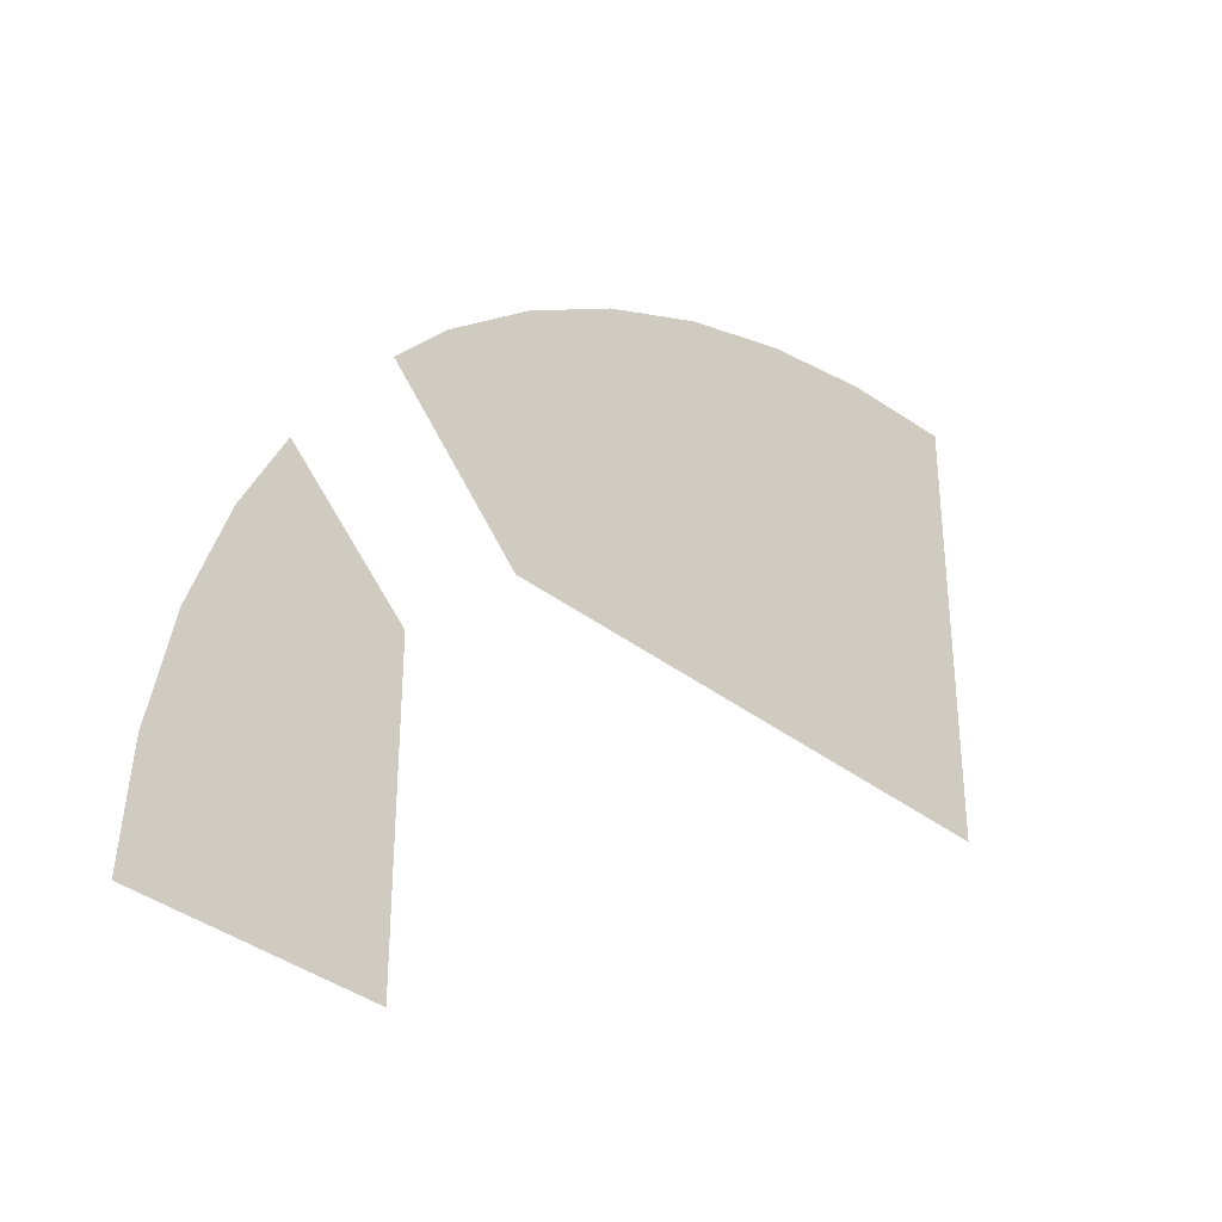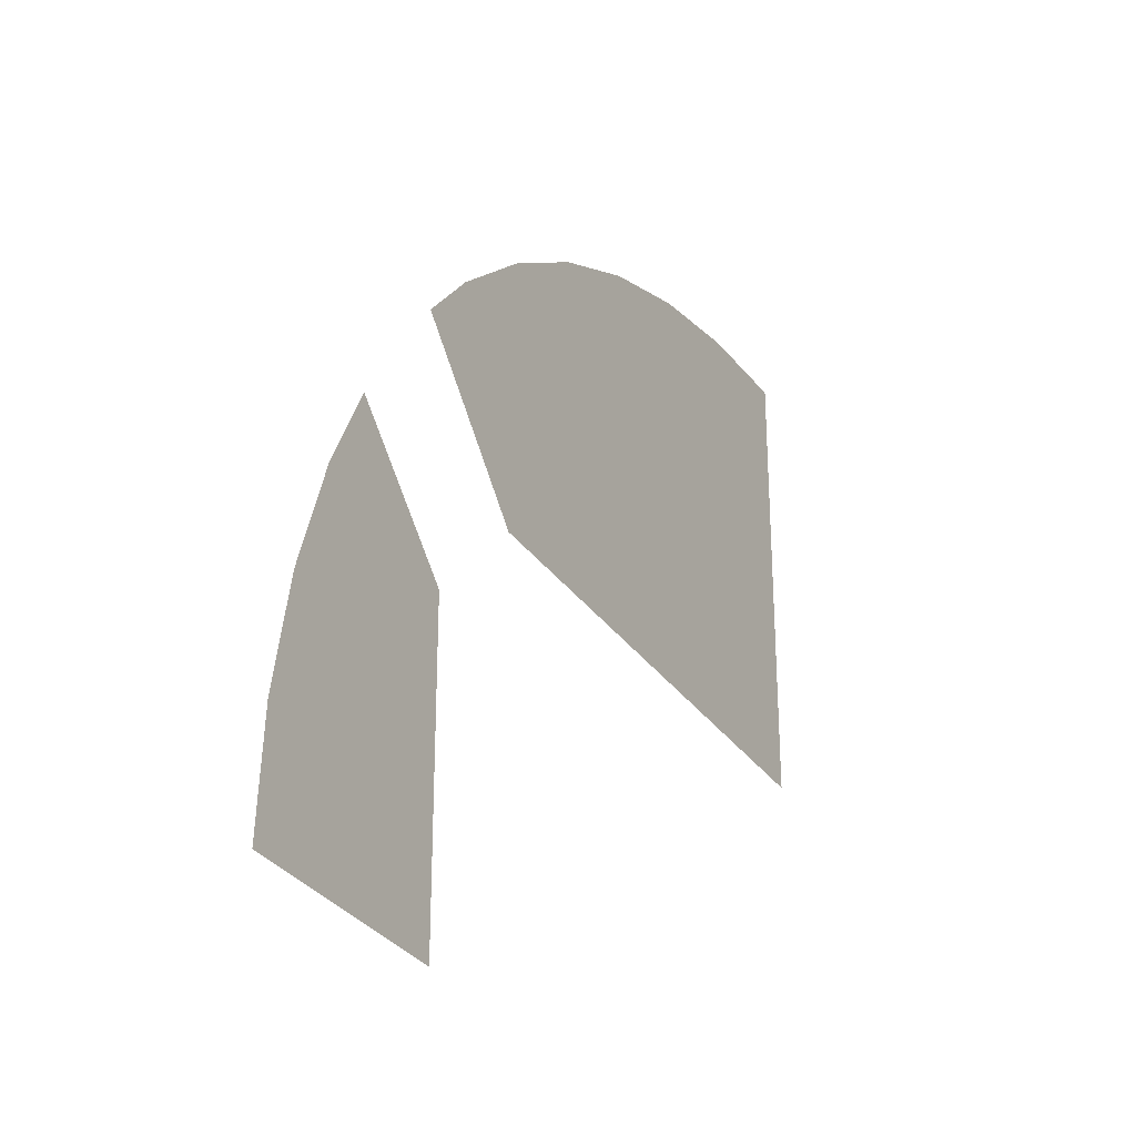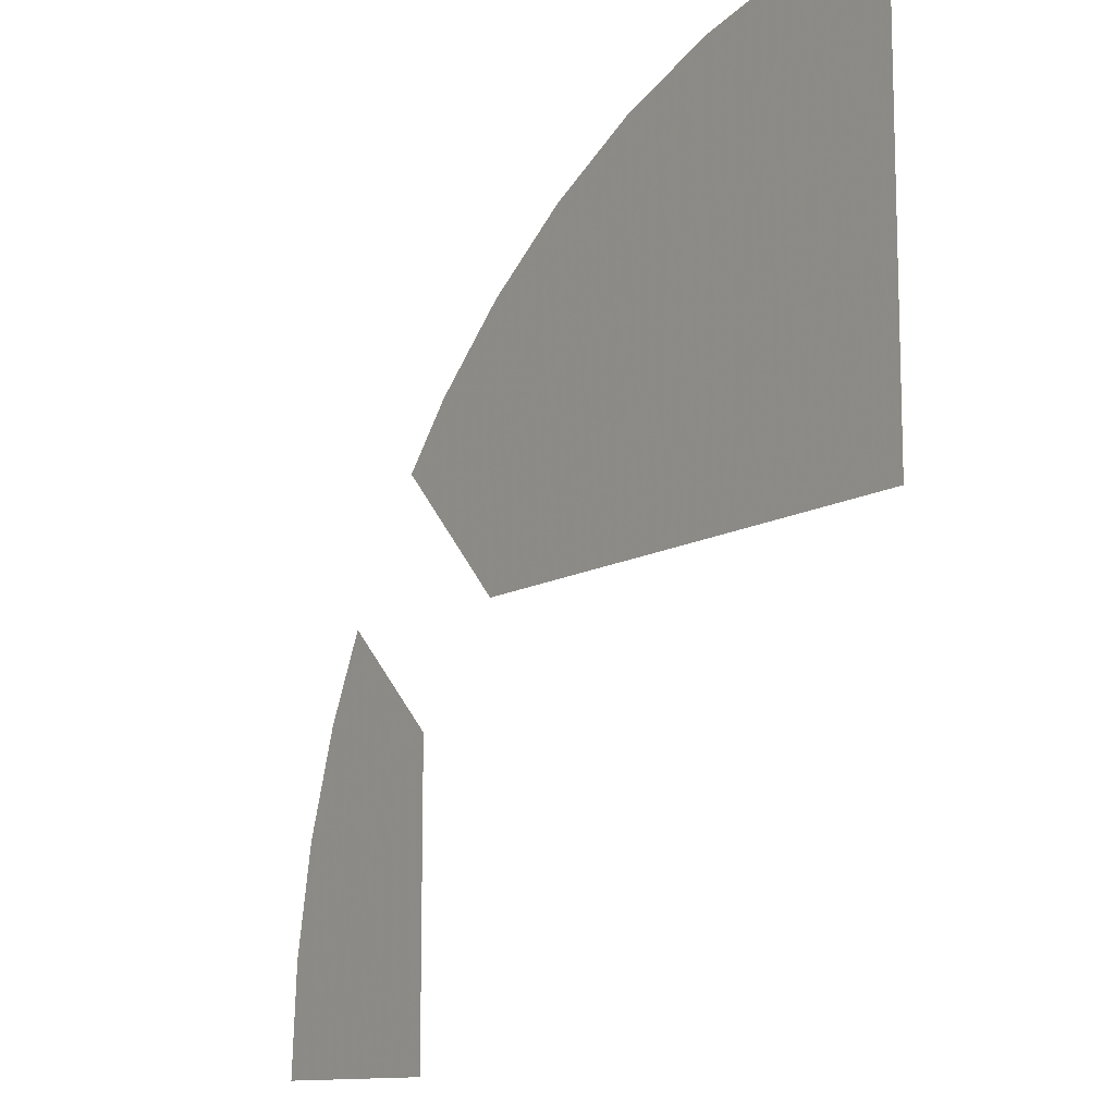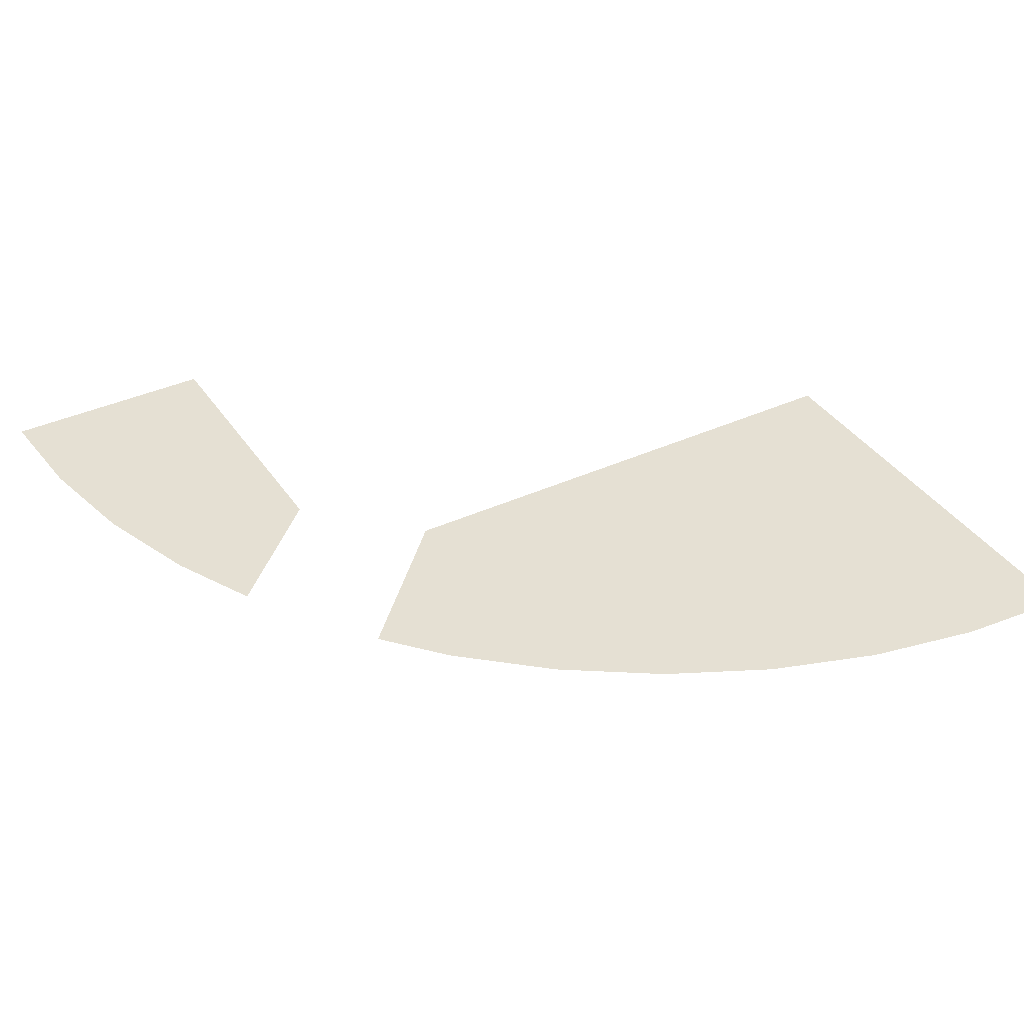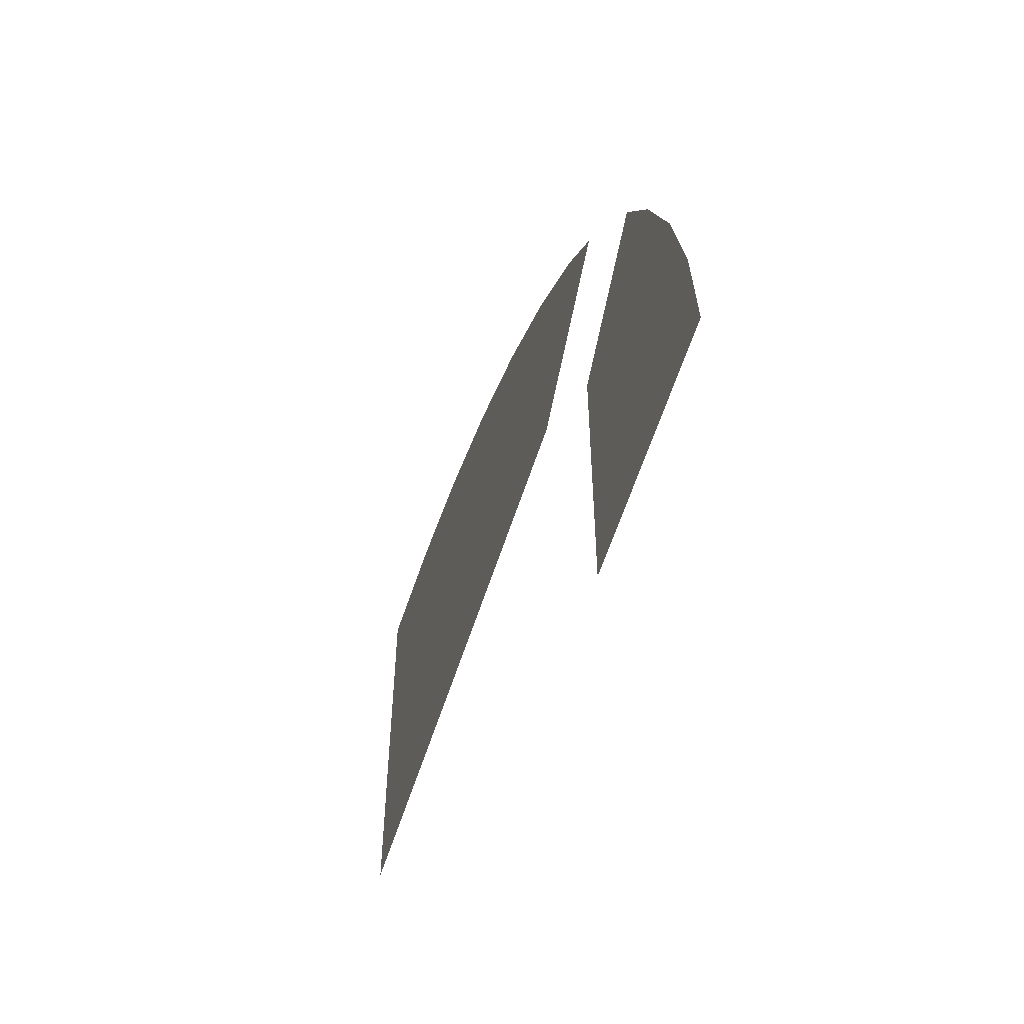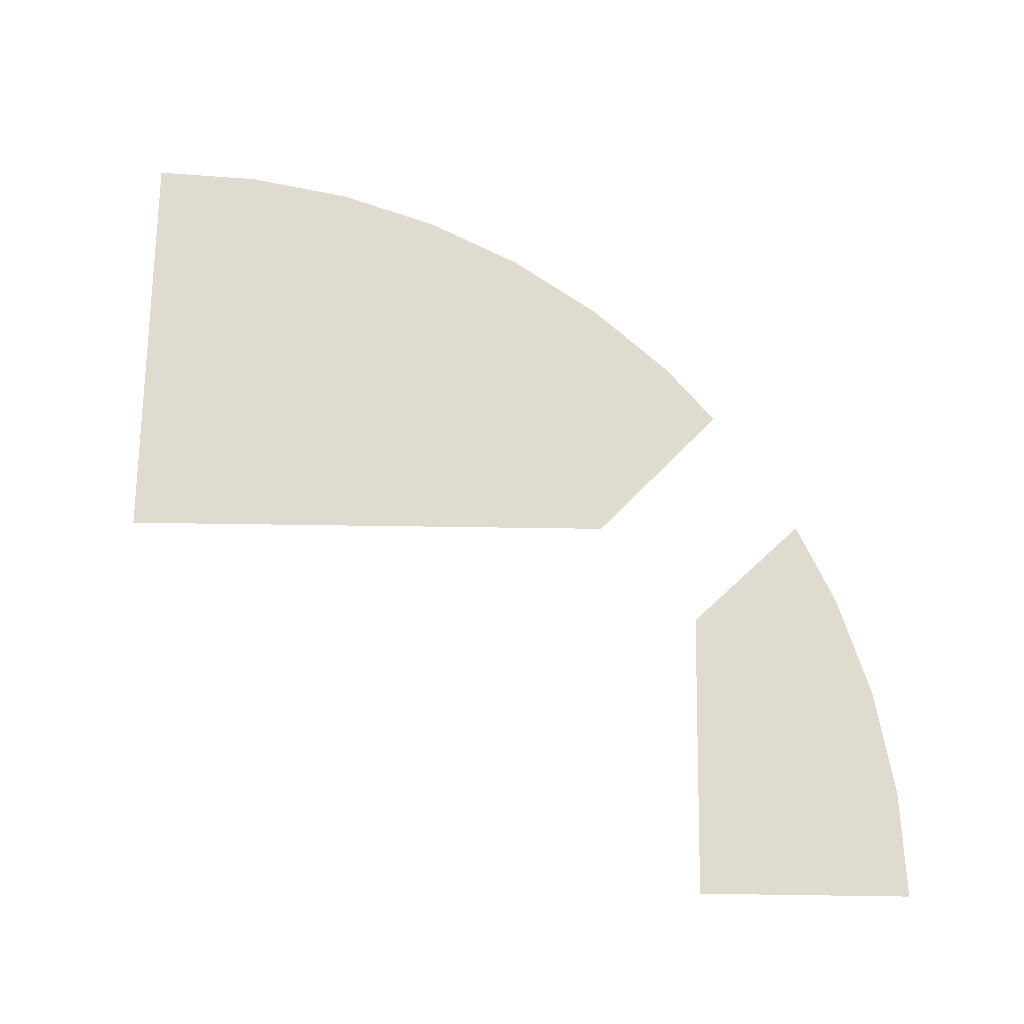
<metadata>
{"format":"obj","ext":"obj","renderer":"f3d","projection":"perspective","resolution":1024,"background":"white","views":[{"elev":-36.6,"azim":-45.0,"up":"+Z"},{"elev":-30.3,"azim":-62.0,"up":"+Z"},{"elev":-11.7,"azim":54.4,"up":"+Z"},{"elev":38.0,"azim":-30.1,"up":"+Y"},{"elev":-59.6,"azim":-107.8,"up":"+Z"},{"elev":70.3,"azim":-179.2,"up":"+Y"}]}
</metadata>
<code>
v -1.712 0 0.0825
v -1.722 0 0
v -1.298 0 0
v -1.685 0 0.1625
v -1.643 0 0.22
v -1.685 0 0.1625
v -1.298 0 0
v -1.565 0 0.2725
v -1.485 0 0.2975
v -1.565 0 0.2725
v -1.298 0 0
v -1.298 0 0.62
v -1.485 0 0.2975
v -1.298 0 0
v -1.528 0 0.3425
v -1.485 0 0.2975
v -1.298 0 0.62
v -1.552 0 0.4075
v -1.55 0 0.4875
v -1.552 0 0.4075
v -1.298 0 0.62
v -1.51 0 0.555
v -1.435 0 0.6075
v -1.51 0 0.555
v -1.298 0 0.62
v -1.367 0 0.63
v -1.552 0 0.4075
v -1.643 0 0.22
v -1.565 0 0.2725
v -1.528 0 0.3425
v -1.528 0 0.3425
v -1.565 0 0.2725
v -1.485 0 0.2975
v -0.7025 0 0.92
v -0.815 0 0.8375
v 0 0 0.8375
v -0.525 0 1.012
v -0.32 0 1.077
v -0.525 0 1.012
v 0 0 0.8375
v -0.155 0 1.107
v 0 0 1.117
v -0.155 0 1.107
v 0 0 0.8375
v -1.083 0 0.8375
v -0.815 0 0.8375
v -0.7025 0 0.92
v -1.062 0 1.06
v -1.062 0 1.06
v -1.183 0 0.9425
v -1.083 0 0.8375
v -1.183 0 0.9425
v -1.062 0 1.06
v -1.239 0 1.239
v -1.347 0 1.115
v -1.239 0 1.239
v -1.062 0 1.06
v -0.919 0 1.167
v -1.067 0 1.39
v -0.876 0 1.518
v -1.067 0 1.39
v -0.919 0 1.167
v -0.759 0 1.264
v -0.6705 0 1.619
v -0.876 0 1.518
v -0.759 0 1.264
v -0.4535 0 1.692
v -0.4535 0 1.692
v -0.759 0 1.264
v -0.5965 0 1.34
v -0.2285 0 1.737
v -0.4535 0 1.692
v 0 0 1.448
v 0 0 1.752
v -1.435 0 0.6075
v -1.532 0 0.845
v -1.619 0 0.6705
v -1.51 0 0.555
v -1.532 0 0.845
v -1.435 0 0.6075
v -1.367 0 0.63
v -1.532 0 0.845
v -1.367 0 0.63
v -1.298 0 0.62
v -1.51 0 0.555
v -1.619 0 0.6705
v -1.692 0 0.4535
v -1.55 0 0.4875
v -1.55 0 0.4875
v -1.692 0 0.4535
v -1.643 0 0.22
v -1.552 0 0.4075
v -1.692 0 0.4535
v -1.737 0 0.2285
v -1.685 0 0.1625
v -1.643 0 0.22
v -1.712 0 0.0825
v -1.752 0 0
v -1.722 0 0
v -1.685 0 0.1625
v -1.737 0 0.2285
v -1.752 0 0
v -1.712 0 0.0825
v -0.4535 0 1.692
v -0.5965 0 1.34
v -0.411 0 1.401
v -0.4535 0 1.692
v -0.411 0 1.401
v -0.2095 0 1.435
v -0.4535 0 1.692
v -0.2095 0 1.435
v 0 0 1.448
v -0.919 0 1.167
v -1.062 0 1.06
v -0.7025 0 0.92
v -0.525 0 1.012
v -0.759 0 1.264
v -0.919 0 1.167
v -0.525 0 1.012
v -0.5965 0 1.34
v -0.2095 0 1.435
v -0.411 0 1.401
v -0.155 0 1.107
v 0 0 1.117
v 0 0 1.448
v -0.2095 0 1.435
v 0 0 1.117
v -0.411 0 1.401
v -0.5965 0 1.34
v -0.525 0 1.012
v -0.32 0 1.077
v -0.411 0 1.401
v -0.32 0 1.077
v -0.155 0 1.107
g mesh6878056
f 1 2 3
f 3 4 1
f 5 6 7
f 7 8 5
f 9 10 11
f 12 13 14
f 15 16 17
f 17 18 15
f 19 20 21
f 21 22 19
f 23 24 25
f 25 26 23
f 27 28 29
f 29 30 27
f 31 32 33
f 34 35 36
f 36 37 34
f 38 39 40
f 40 41 38
f 42 43 44
f 45 46 47
f 47 48 45
f 49 50 51
f 52 53 54
f 54 55 52
f 56 57 58
f 58 59 56
f 60 61 62
f 62 63 60
f 64 65 66
f 66 67 64
f 68 69 70
f 71 72 73
f 73 74 71
f 75 76 77
f 77 78 75
f 79 80 81
f 82 83 84
f 85 86 87
f 87 88 85
f 89 90 91
f 91 92 89
f 93 94 95
f 95 96 93
f 97 98 99
f 100 101 102
f 102 103 100
f 104 105 106
f 107 108 109
f 110 111 112
f 113 114 115
f 115 116 113
f 117 118 119
f 119 120 117
f 121 122 123
f 123 124 121
f 125 126 127
f 128 129 130
f 130 131 128
f 132 133 134

</code>
